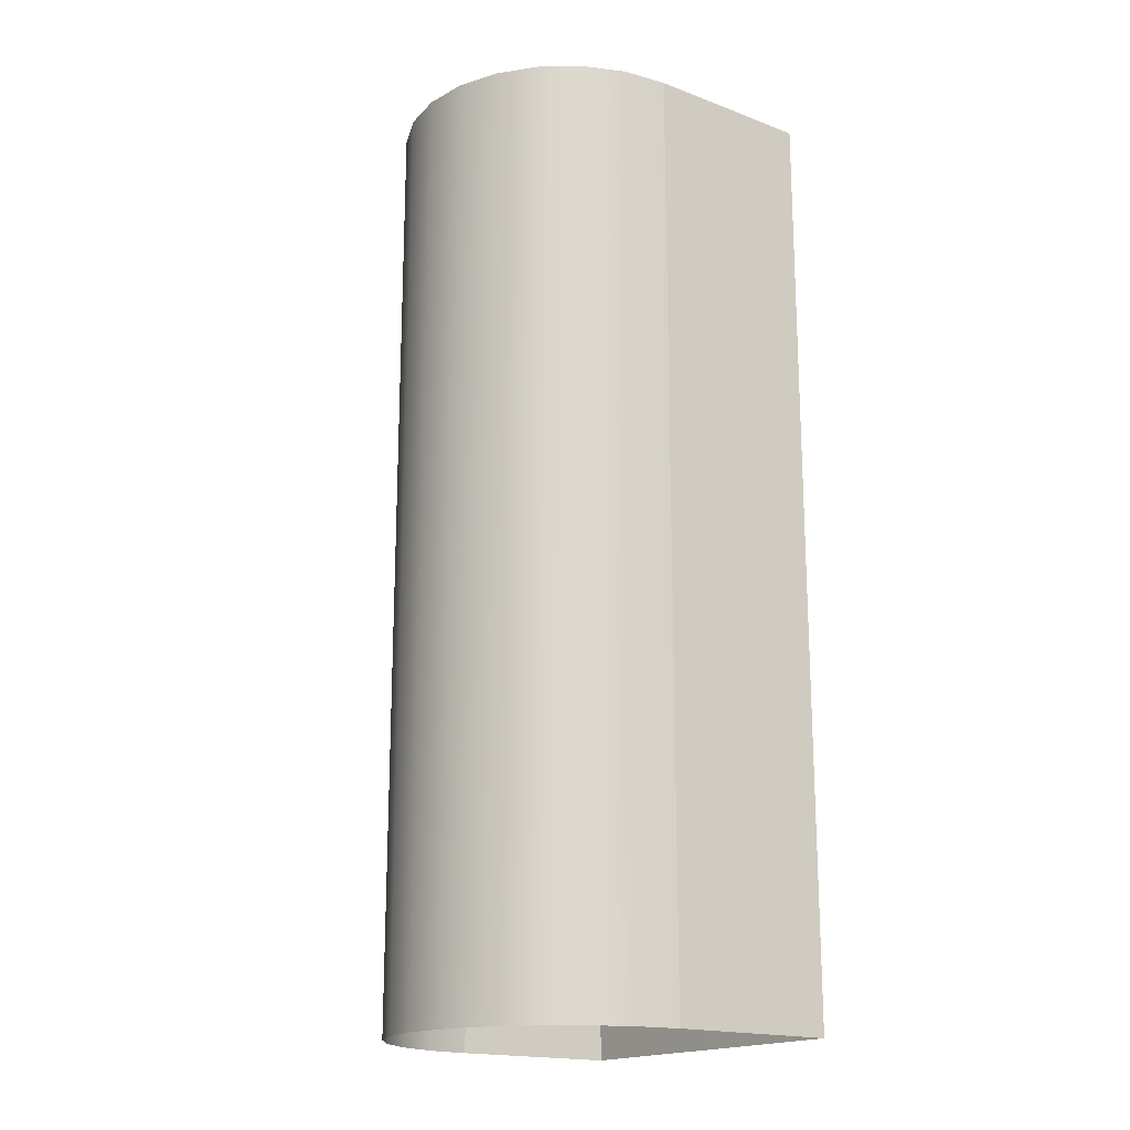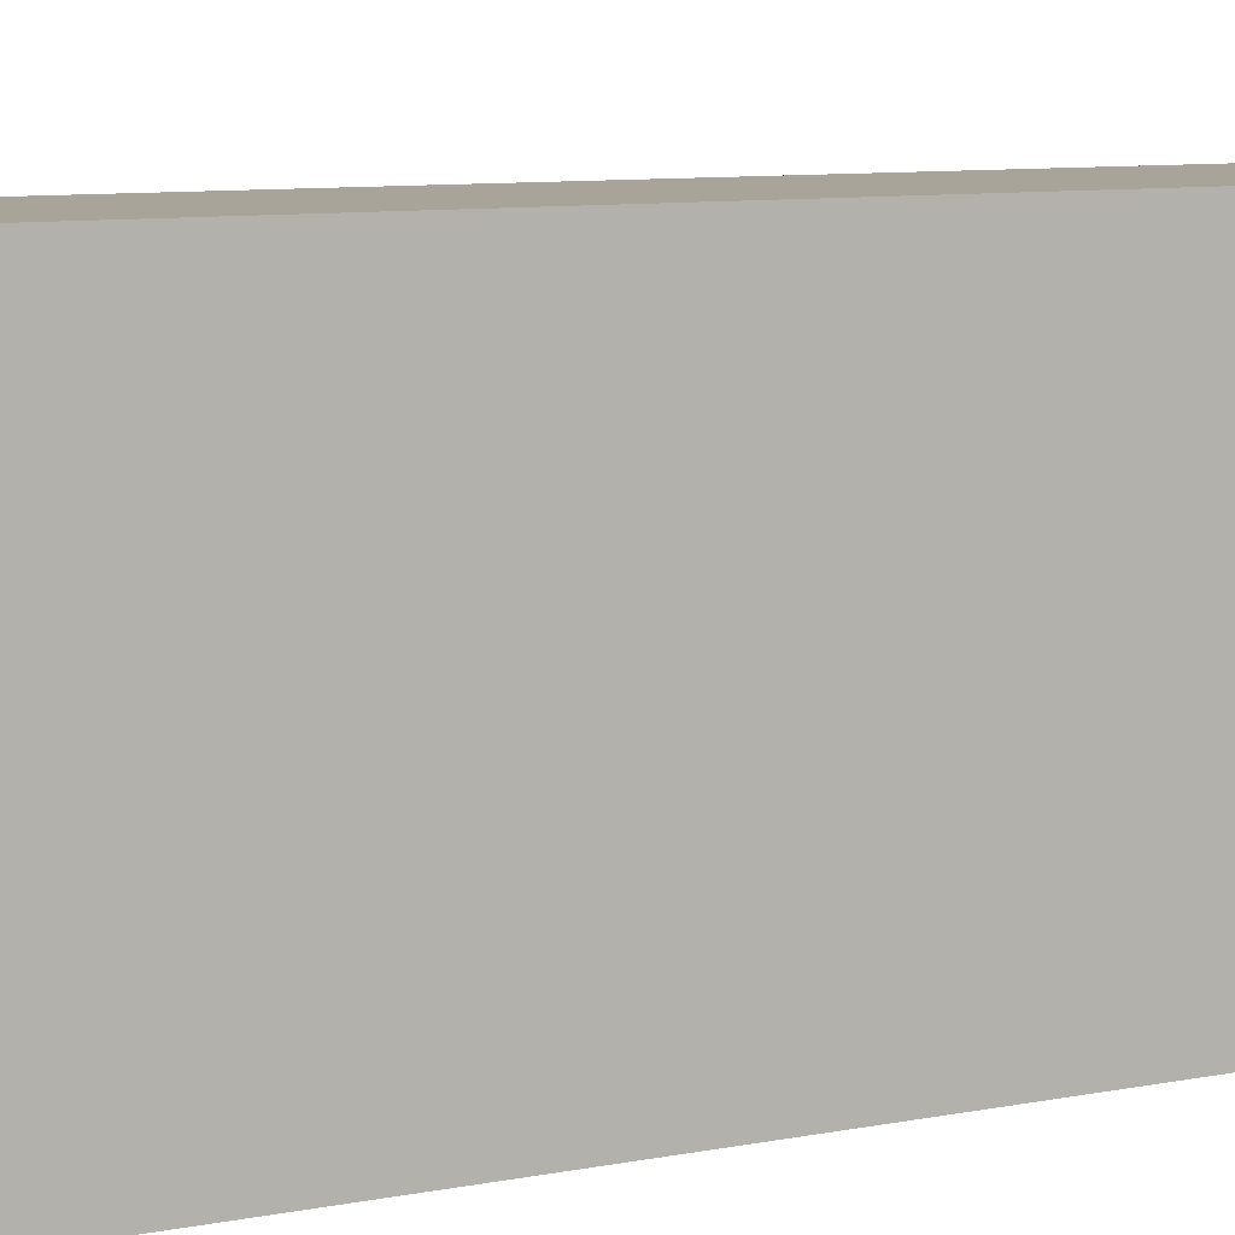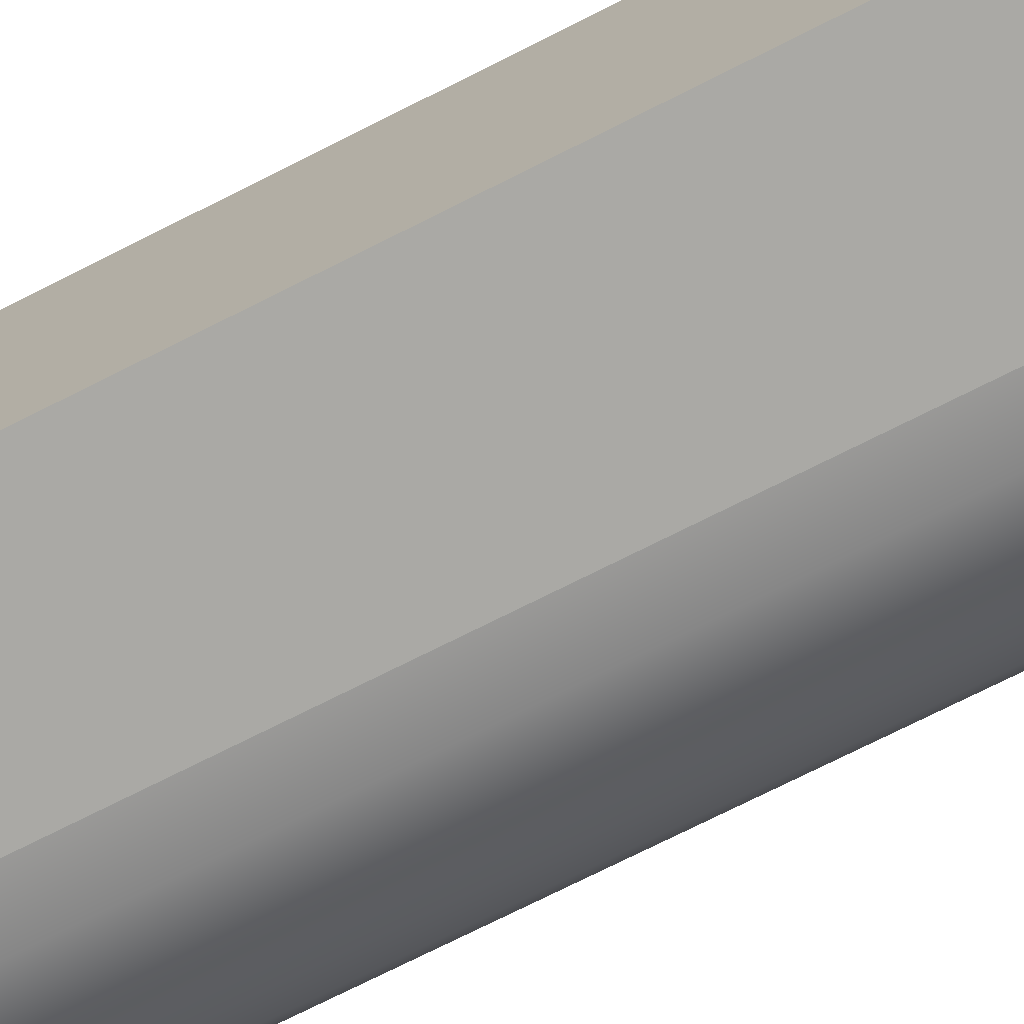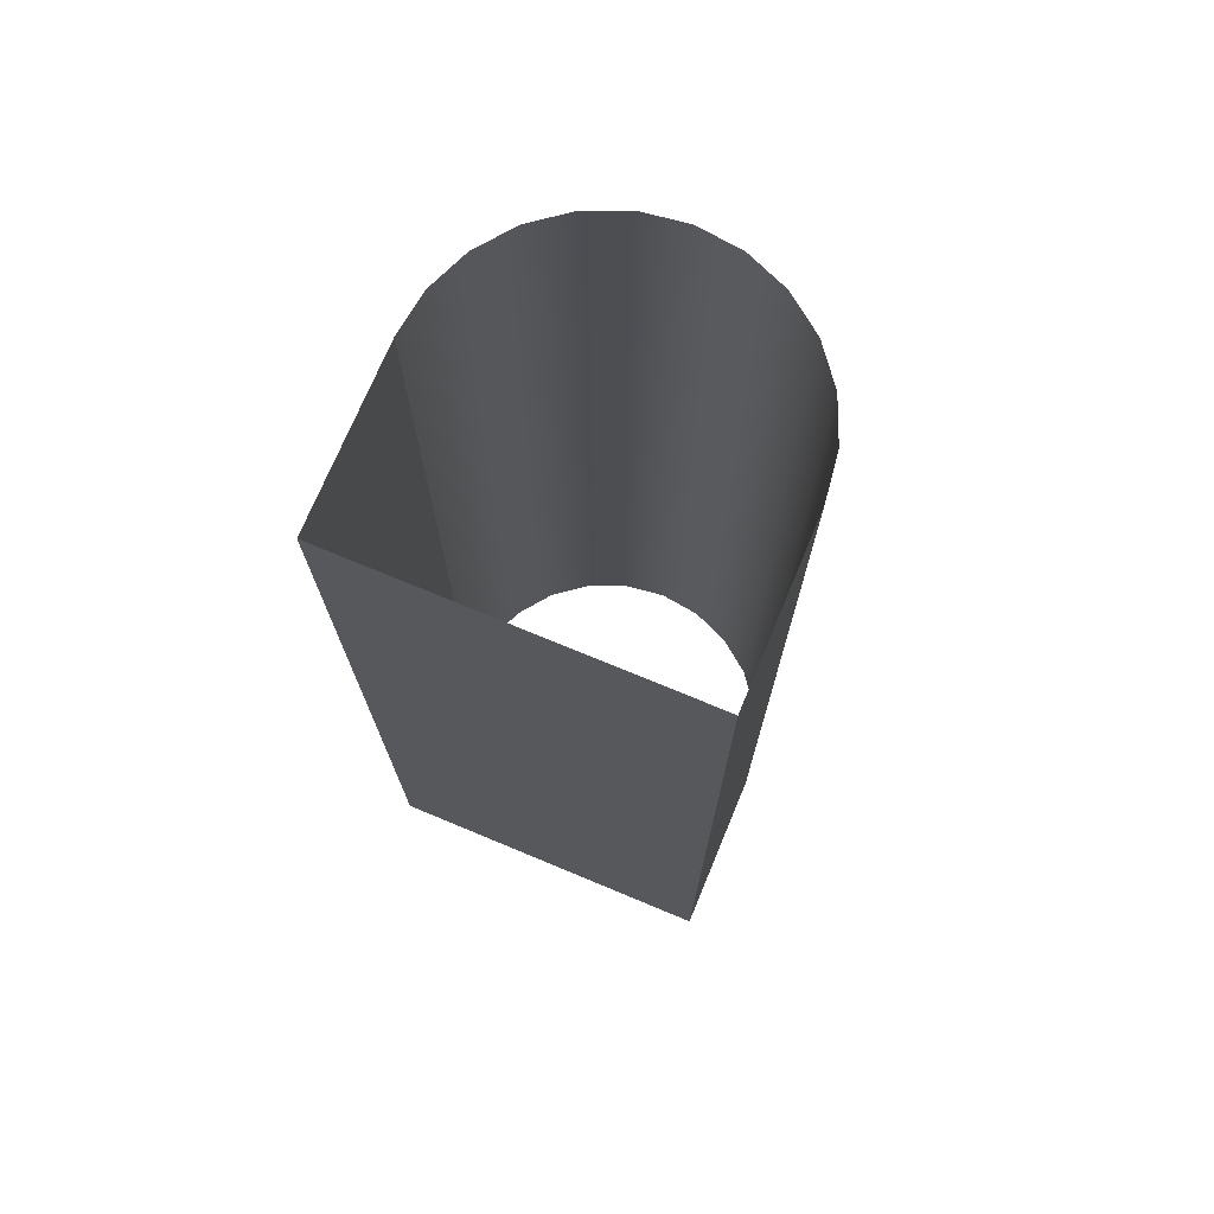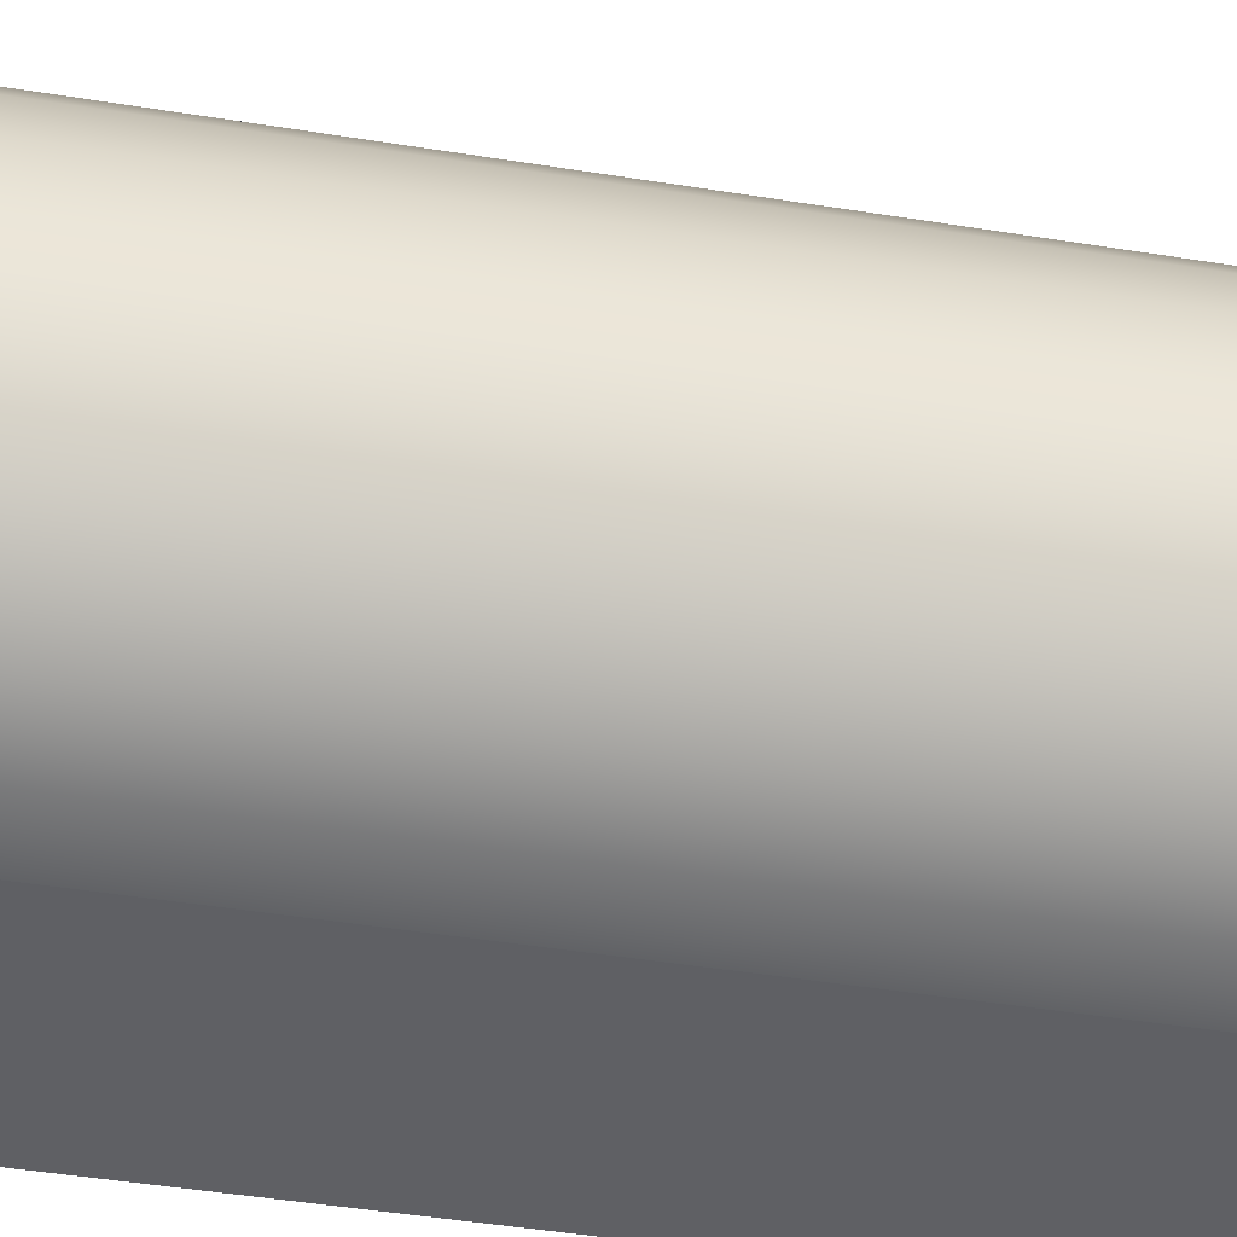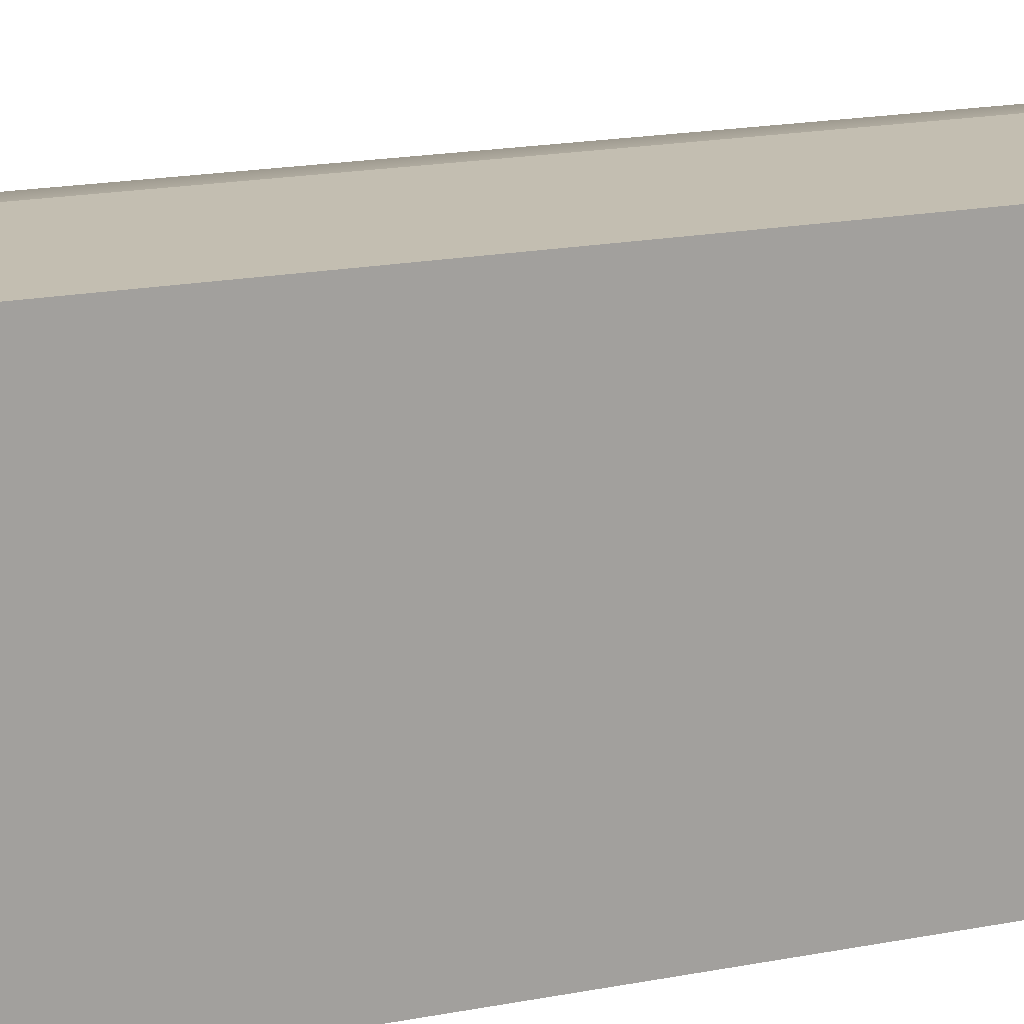
<metadata>
{"format":"obj","ext":"obj","renderer":"f3d","projection":"perspective","resolution":1024,"background":"white","views":[{"elev":-17.9,"azim":144.0,"up":"+Z"},{"elev":7.2,"azim":-122.8,"up":"+Y"},{"elev":-75.3,"azim":-63.4,"up":"+Y"},{"elev":73.0,"azim":-67.4,"up":"+Z"},{"elev":-43.2,"azim":79.0,"up":"+Y"},{"elev":17.2,"azim":-111.8,"up":"+Y"}]}
</metadata>
<code>
o #ID44
v -0.07977 -0.215 -0.06419
v -0.07977 -0.2627 0.0669
v -0.07977 -0.2627 -0.06419
v -0.07977 -0.215 0.0669
v -0.07977 -0.215 -0.06419
v -0.05593 -0.215 0.0669
v -0.07977 -0.215 0.0669
v -0.05593 -0.215 -0.06419
v -0.05593 -0.2627 -0.06419
v -0.07977 -0.2627 0.0669
v -0.05593 -0.2627 0.0669
v -0.07977 -0.2627 -0.06419
v -0.05593 -0.215 -0.06419
v -0.04976 -0.2159 0.0669
v -0.05593 -0.215 0.0669
v -0.04976 -0.2159 -0.06419
v -0.04976 -0.2619 -0.06419
v -0.05593 -0.2627 0.0669
v -0.04976 -0.2619 0.0669
v -0.05593 -0.2627 -0.06419
v -0.04402 -0.2182 0.0669
v -0.04402 -0.2182 -0.06419
v -0.04402 -0.2595 -0.06419
v -0.04402 -0.2595 0.0669
v -0.03908 -0.222 0.0669
v -0.03908 -0.222 -0.06419
v -0.03908 -0.2557 -0.06419
v -0.03908 -0.2557 0.0669
v -0.03529 -0.227 -0.06419
v -0.03529 -0.227 0.0669
v -0.03529 -0.2508 0.0669
v -0.03529 -0.2508 -0.06419
v -0.03291 -0.2327 -0.06419
v -0.03291 -0.2327 0.0669
v -0.03291 -0.245 0.0669
v -0.03291 -0.245 -0.06419
v -0.0321 -0.2389 -0.06419
v -0.0321 -0.2389 0.0669
f 1 2 3
f 2 1 4
f 5 6 7
f 6 5 8
f 9 10 11
f 10 9 12
f 13 14 15
f 14 13 16
f 17 18 19
f 18 17 20
f 16 21 14
f 21 16 22
f 23 19 24
f 19 23 17
f 22 25 21
f 25 22 26
f 27 24 28
f 24 27 23
f 25 29 30
f 29 25 26
f 31 27 28
f 27 31 32
f 30 33 34
f 33 30 29
f 35 32 31
f 32 35 36
f 34 37 38
f 37 34 33
f 38 36 35
f 36 38 37

</code>
